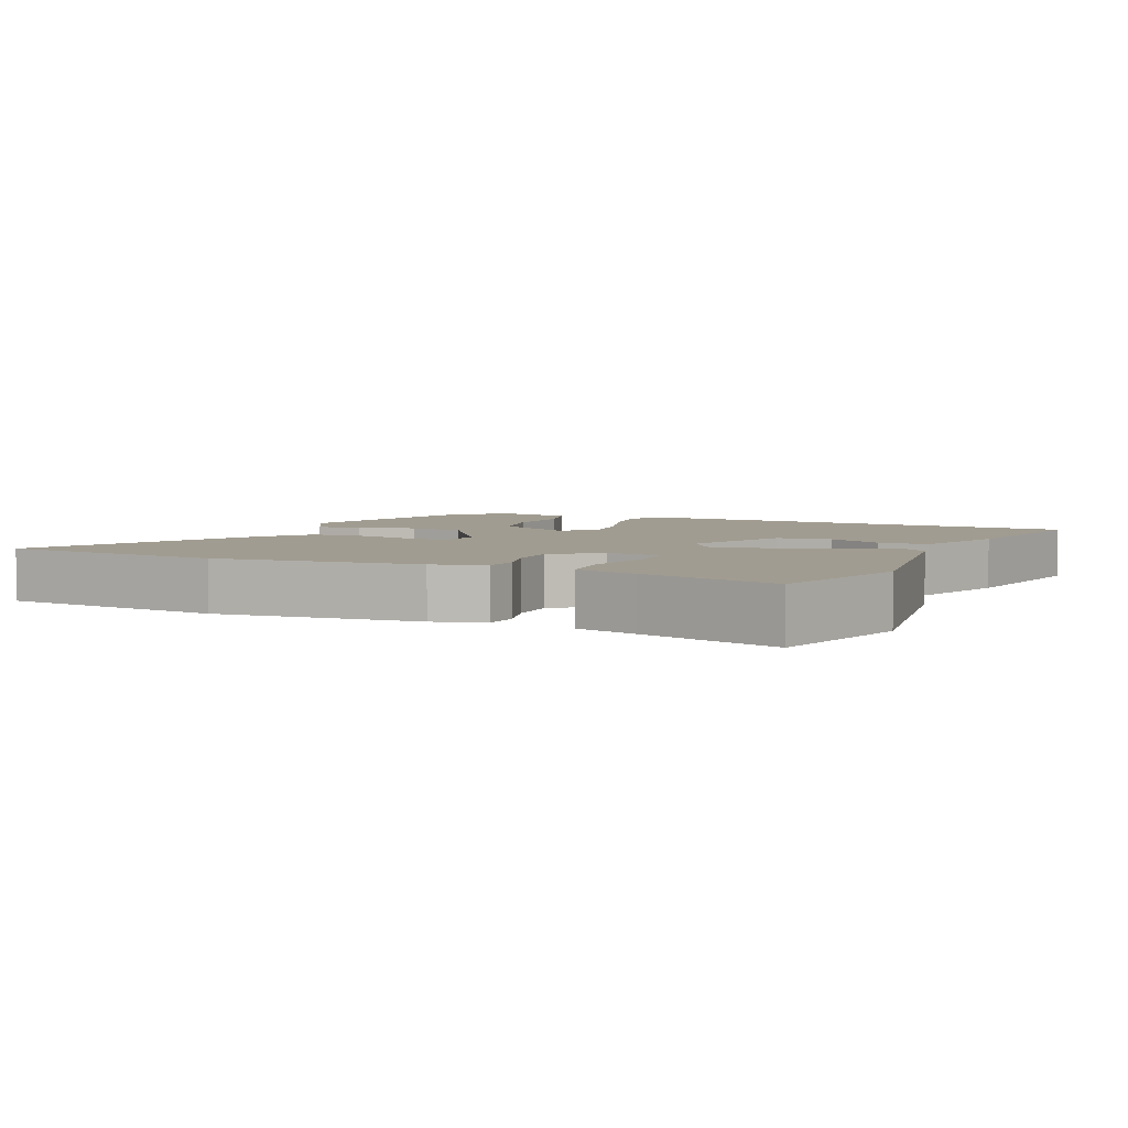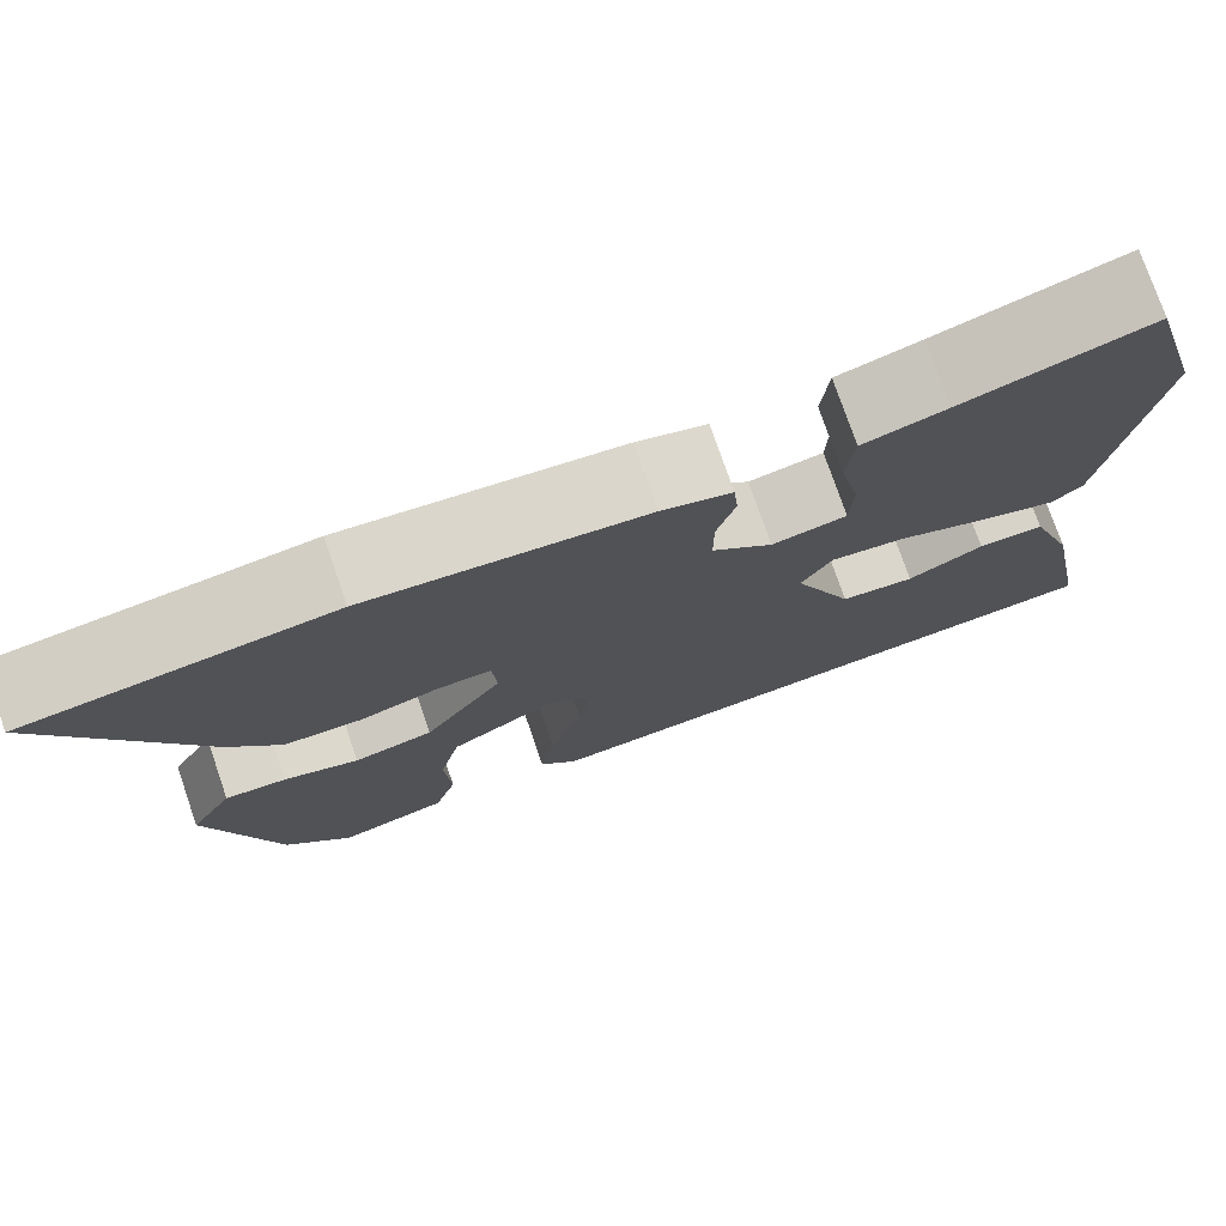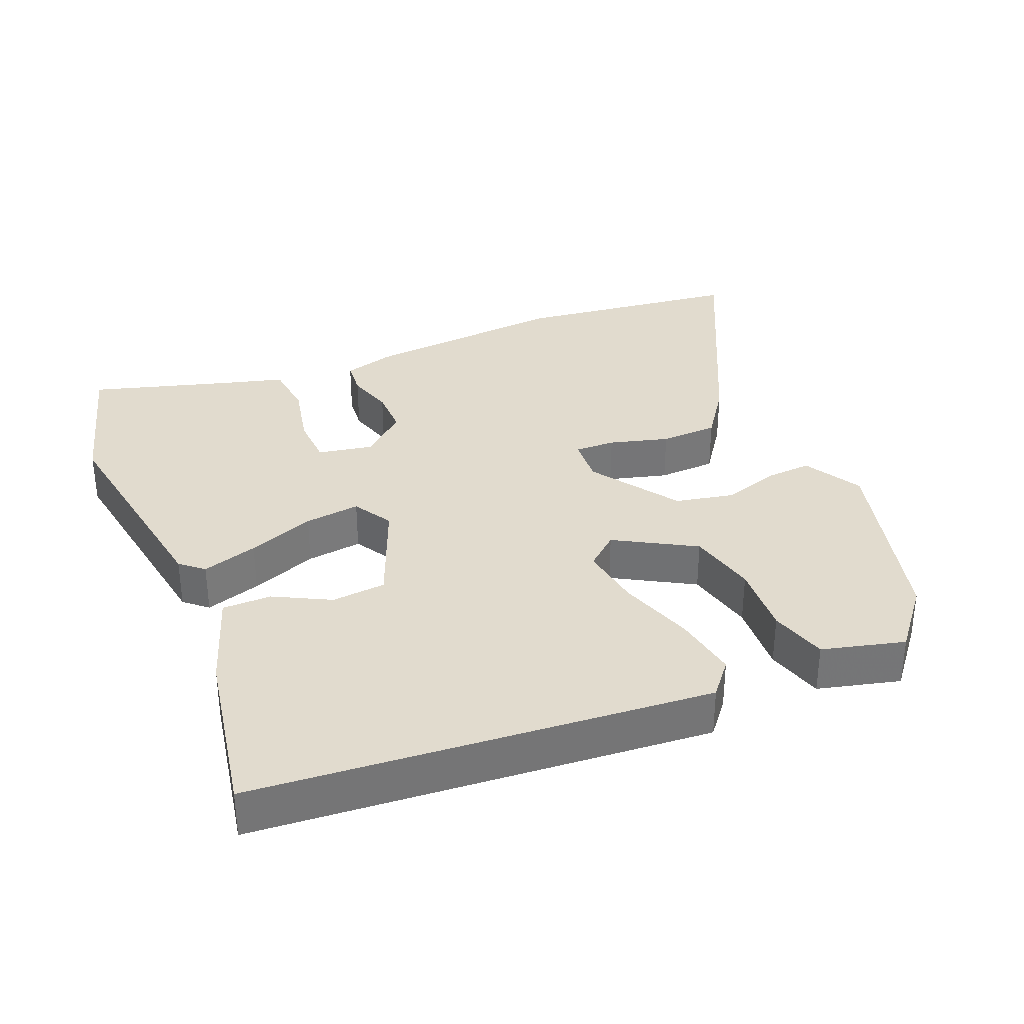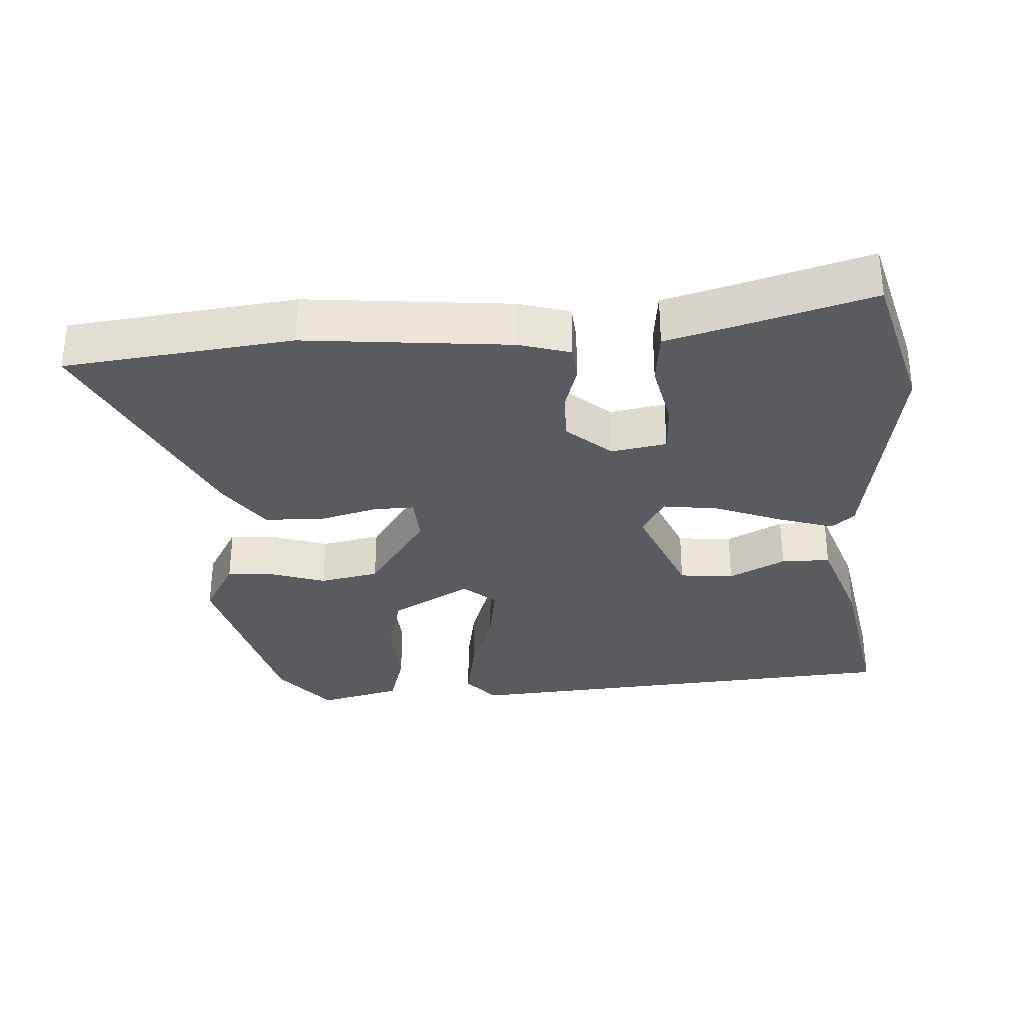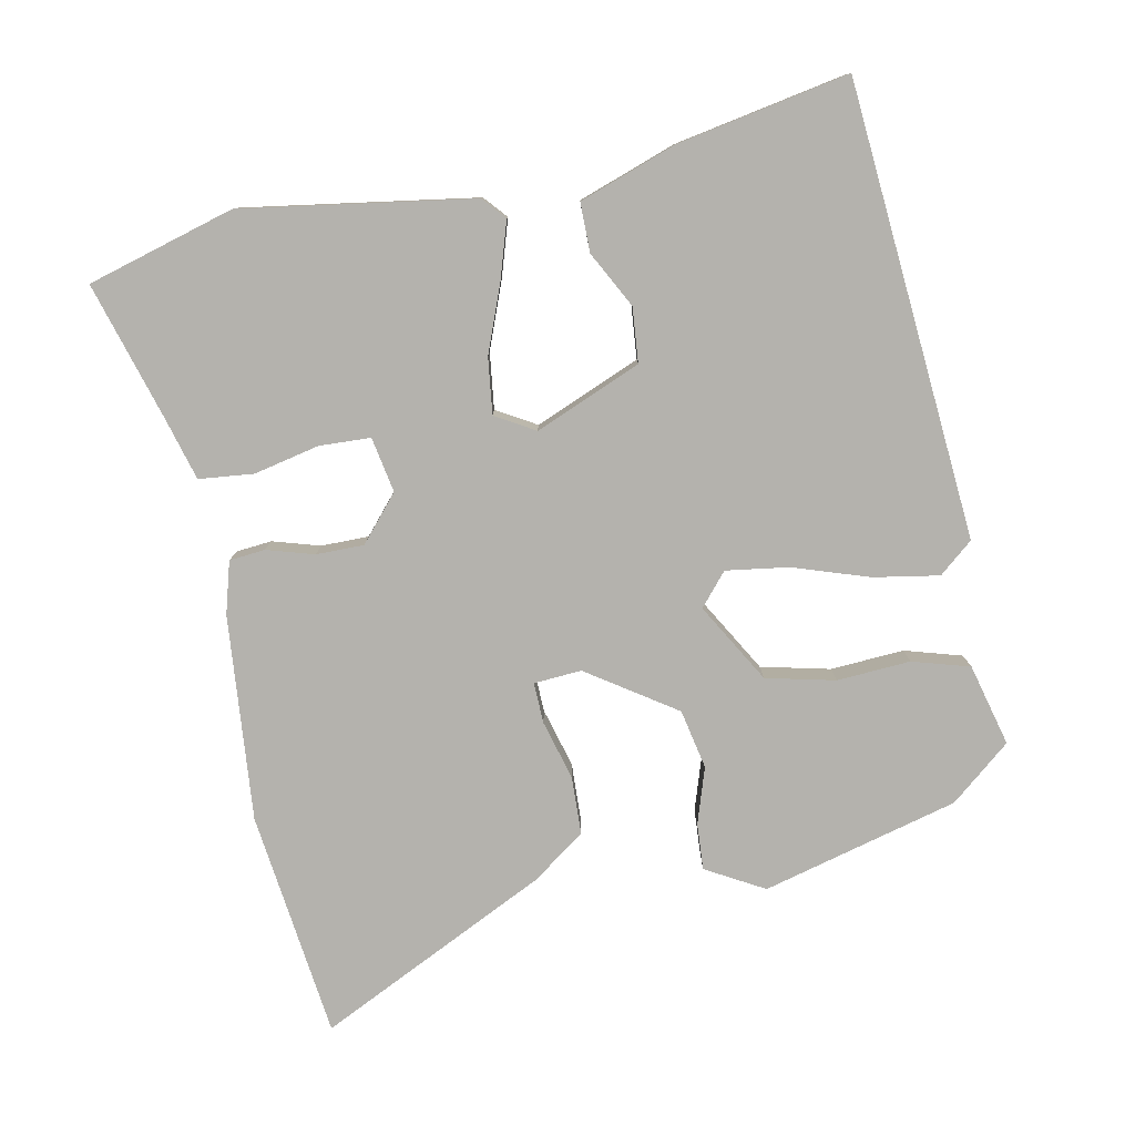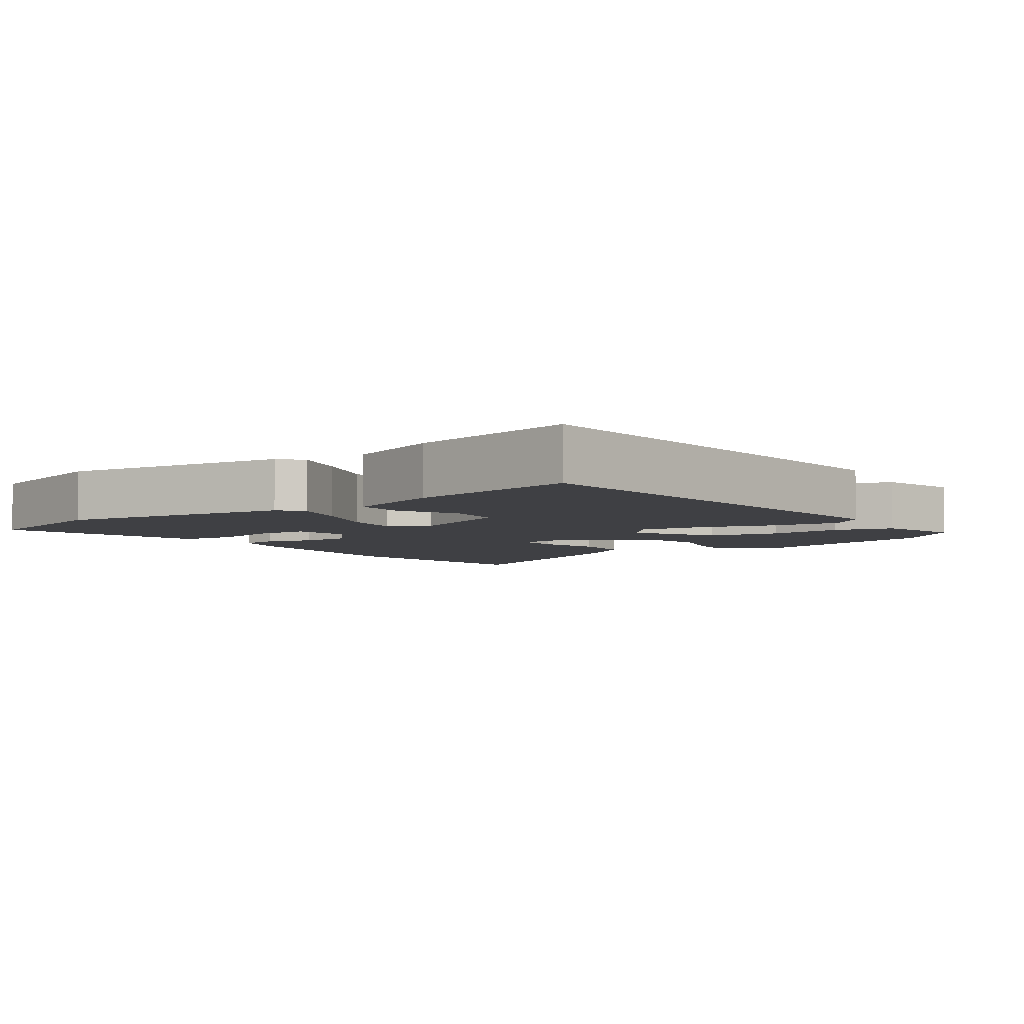
<metadata>
{"format":"obj","ext":"obj","renderer":"f3d","projection":"perspective","resolution":1024,"background":"white","views":[{"elev":4.5,"azim":24.1,"up":"+Y"},{"elev":76.1,"azim":-19.0,"up":"+Z"},{"elev":33.8,"azim":157.2,"up":"+Y"},{"elev":-32.1,"azim":3.1,"up":"+Y"},{"elev":-79.5,"azim":101.1,"up":"+Y"},{"elev":-5.1,"azim":125.9,"up":"+Y"}]}
</metadata>
<code>
v -0.634 0.07 0.483
v -0.305 0.07 0.524
v -0.008 0.07 0.498
v 0.067 0.07 0.477
v 0.072 0.07 0.425
v 0.052 0.07 0.357
v 0.052 0.07 0.288
v 0.117 0.07 0.232
v 0.197 0.07 0.247
v 0.2 0.07 0.321
v 0.179 0.07 0.416
v 0.187 0.07 0.495
v 0.276 0.07 0.52
v 0.477 0.07 0.58
v 0.538 0.07 0.367
v 0.487 0.07 0.034
v 0.454 0.07 0.005
v 0.373 0.07 0.03
v 0.276 0.07 0.067
v 0.195 0.07 0.077
v 0.162 0.07 0.02
v 0.226 0.07 -0.133
v 0.305 0.07 -0.14
v 0.386 0.07 -0.097
v 0.457 0.07 -0.097
v 0.507 0.07 -0.238
v 0.554 0.07 -0.486
v -0.104 0.07 -0.541
v -0.145 0.07 -0.492
v -0.129 0.07 -0.397
v -0.093 0.07 -0.288
v -0.08 0.07 -0.197
v -0.127 0.07 -0.157
v -0.242 0.07 -0.224
v -0.265 0.07 -0.324
v -0.258 0.07 -0.43
v -0.282 0.07 -0.513
v -0.401 0.07 -0.544
v -0.473 0.07 -0.457
v -0.548 0.07 -0.173
v -0.501 0.07 -0.089
v -0.434 0.07 -0.093
v -0.353 0.07 -0.119
v -0.267 0.07 -0.101
v -0.182 0.07 0.026
v -0.187 0.07 0.095
v -0.246 0.07 0.093
v -0.332 0.07 0.069
v -0.416 0.07 0.072
v -0.471 0.07 0.149
v -0.634 0 0.483
v -0.305 0 0.524
v -0.008 0 0.498
v 0.067 0 0.477
v 0.072 0 0.425
v 0.052 0 0.357
v 0.052 0 0.288
v 0.117 0 0.232
v 0.197 0 0.247
v 0.2 0 0.321
v 0.179 0 0.416
v 0.187 0 0.495
v 0.276 0 0.52
v 0.477 0 0.58
v 0.538 0 0.367
v 0.487 0 0.034
v 0.454 0 0.005
v 0.373 0 0.03
v 0.276 0 0.067
v 0.195 0 0.077
v 0.162 0 0.02
v 0.226 0 -0.133
v 0.305 0 -0.14
v 0.386 0 -0.097
v 0.457 0 -0.097
v 0.507 0 -0.238
v 0.554 0 -0.486
v -0.104 0 -0.541
v -0.145 0 -0.492
v -0.129 0 -0.397
v -0.093 0 -0.288
v -0.08 0 -0.197
v -0.127 0 -0.157
v -0.242 0 -0.224
v -0.265 0 -0.324
v -0.258 0 -0.43
v -0.282 0 -0.513
v -0.401 0 -0.544
v -0.473 0 -0.457
v -0.548 0 -0.173
v -0.501 0 -0.089
v -0.434 0 -0.093
v -0.353 0 -0.119
v -0.267 0 -0.101
v -0.182 0 0.026
v -0.187 0 0.095
v -0.246 0 0.093
v -0.332 0 0.069
v -0.416 0 0.072
v -0.471 0 0.149
f 47 48 49 50
f 46 47 50 1
f 40 41 42 43
f 40 43 44
f 39 40 44
f 38 39 44 45
f 35 36 37 38
f 34 35 38
f 28 29 30 31
f 28 31 32
f 27 28 32
f 26 27 32 33
f 23 24 25 26
f 22 23 26 33
f 16 17 18 19
f 14 15 16 19
f 13 14 19 20
f 10 11 12 13
f 9 10 13 20
f 8 9 20 21
f 3 4 5 6
f 3 6 7
f 46 1 2 3
f 45 46 3 7
f 34 38 45
f 33 34 45 7
f 21 22 33
f 7 8 21 33
f 100 99 98 97
f 51 100 97 96
f 93 92 91 90
f 94 93 90
f 94 90 89
f 95 94 89 88
f 88 87 86 85
f 88 85 84
f 81 80 79 78
f 82 81 78
f 82 78 77
f 83 82 77 76
f 76 75 74 73
f 83 76 73 72
f 69 68 67 66
f 69 66 65 64
f 70 69 64 63
f 63 62 61 60
f 70 63 60 59
f 71 70 59 58
f 56 55 54 53
f 57 56 53
f 53 52 51 96
f 57 53 96 95
f 95 88 84
f 57 95 84 83
f 83 72 71
f 83 71 58 57
f 1 51 52 2
f 2 52 53 3
f 3 53 54 4
f 4 54 55 5
f 5 55 56 6
f 6 56 57 7
f 7 57 58 8
f 8 58 59 9
f 9 59 60 10
f 10 60 61 11
f 11 61 62 12
f 12 62 63 13
f 13 63 64 14
f 14 64 65 15
f 15 65 66 16
f 16 66 67 17
f 17 67 68 18
f 18 68 69 19
f 19 69 70 20
f 20 70 71 21
f 21 71 72 22
f 22 72 73 23
f 23 73 74 24
f 24 74 75 25
f 25 75 76 26
f 26 76 77 27
f 27 77 78 28
f 28 78 79 29
f 29 79 80 30
f 30 80 81 31
f 31 81 82 32
f 32 82 83 33
f 33 83 84 34
f 34 84 85 35
f 35 85 86 36
f 36 86 87 37
f 37 87 88 38
f 38 88 89 39
f 39 89 90 40
f 40 90 91 41
f 41 91 92 42
f 42 92 93 43
f 43 93 94 44
f 44 94 95 45
f 45 95 96 46
f 46 96 97 47
f 47 97 98 48
f 48 98 99 49
f 49 99 100 50
f 50 100 51 1

</code>
